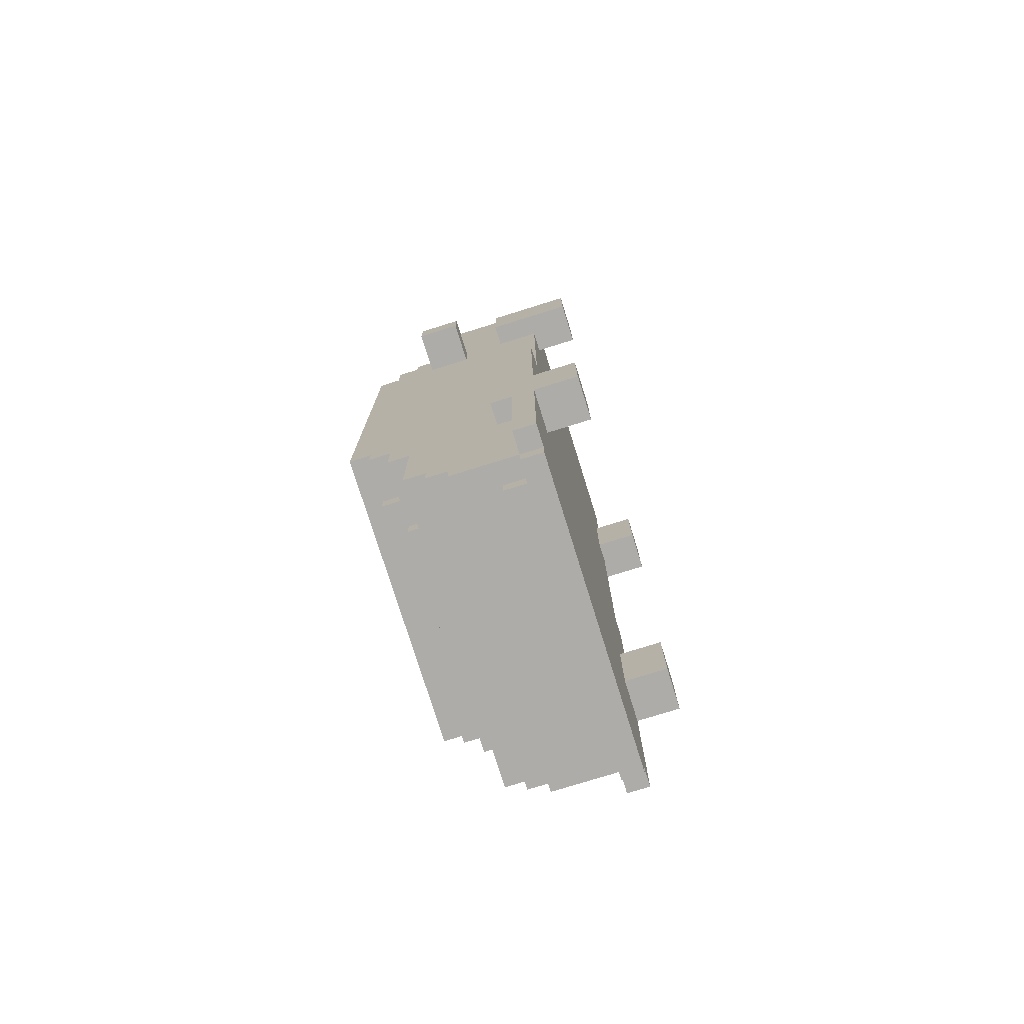
<metadata>
{"format":"obj","ext":"obj","renderer":"f3d","projection":"perspective","resolution":1024,"background":"white","views":[{"elev":-76.7,"azim":-72.7,"up":"+Z"}]}
</metadata>
<code>
o
v 0 2.6 -1.1
v 0 2.6 -1.3
v 0 2.8 -1.1
v 0 2.8 -1.3
v 0.1 2 -0.7
v 0.1 2 -1.1
v 0.1 2 -3.2
v 0.1 2 -3.6
v 0.1 2.2 -2.3
v 0.1 2.2 -3.2
v 0.1 2.2 -3.6
v 0.1 2.2 -4.4
v 0.1 2.3 -2.3
v 0.1 2.3 -3.2
v 0.1 2.3 -3.6
v 0.1 2.3 -4.4
v 0.1 2.4 -0.7
v 0.1 2.4 -1.1
v 0.1 2.4 -3.2
v 0.1 2.4 -3.6
v 0.2 2.2 0
v 0.2 2.2 -0.7
v 0.2 2.2 -1.1
v 0.2 2.2 -2.3
v 0.2 2.2 -4.4
v 0.2 2.2 -4.5
v 0.2 2.3 0
v 0.2 2.3 -0.1
v 0.2 2.3 -2.3
v 0.2 2.3 -3.2
v 0.2 2.3 -3.6
v 0.2 2.3 -4.3
v 0.2 2.3 -4.4
v 0.2 2.3 -4.5
v 0.2 2.4 -0.7
v 0.2 2.4 -1.1
v 0.2 2.4 -3.2
v 0.2 2.4 -3.6
v 0.2 2.5 -0.1
v 0.2 2.5 -0.2
v 0.2 2.5 -4.3
v 0.2 2.5 -4.4
v 0.2 2.6 -1.1
v 0.2 2.6 -1.3
v 0.2 2.6 -2.1
v 0.2 2.6 -2.4
v 0.2 2.6 -3.1
v 0.2 2.6 -4.3
v 0.2 2.6 -4.4
v 0.2 2.7 -0.1
v 0.2 2.7 -0.2
v 0.2 2.7 -0.9
v 0.2 2.7 -4.2
v 0.2 2.7 -4.3
v 0.2 2.8 -0.9
v 0.2 2.8 -1
v 0.2 2.8 -1.1
v 0.2 2.8 -1.3
v 0.2 2.8 -1.4
v 0.2 2.8 -3
v 0.2 2.8 -3.1
v 0.2 2.8 -3.7
v 0.2 2.8 -4.2
v 0.2 2.9 -1
v 0.2 2.9 -1.1
v 0.2 2.9 -1.4
v 0.2 2.9 -1.6
v 0.2 2.9 -3.5
v 0.2 2.9 -3.7
v 0.2 3 -1.1
v 0.2 3 -1.3
v 0.2 3 -1.6
v 0.2 3 -2.1
v 0.2 3 -2.4
v 0.2 3 -3
v 0.2 3 -3.4
v 0.2 3 -3.5
v 0.2 3.1 -1.3
v 0.2 3.1 -3.4
v 0.3 2.3 -4.4
v 0.3 2.3 -4.5
v 0.3 2.4 -4.4
v 0.3 2.4 -4.5
v 0.3 3 -1.2
v 0.3 3 -1.3
v 0.3 3.1 -1.2
v 0.3 3.1 -1.3
v 0.4 2.9 -3.5
v 0.4 2.9 -3.6
v 0.4 3 -3.5
v 0.4 3 -3.6
v 0.5 2.8 -3.7
v 0.5 2.8 -3.8
v 0.5 2.9 -3.7
v 0.5 2.9 -3.8
v 1.5 2 -0.7
v 1.5 2 -1.1
v 1.5 2 -3.2
v 1.5 2 -3.6
v 1.5 2.2 -0.7
v 1.5 2.2 -1.1
v 1.5 2.2 -3.2
v 1.5 2.2 -3.6
v 0.3 2 -0.7
v 0.3 2 -1.1
v 0.3 2 -3.2
v 0.3 2 -3.6
v 0.3 2.2 -0.7
v 0.3 2.2 -1.1
v 0.3 2.2 -3.2
v 0.3 2.2 -3.6
v 1.3 2.8 -3.7
v 1.3 2.8 -3.8
v 1.3 2.9 -3.7
v 1.3 2.9 -3.8
v 1.4 2.9 -3.5
v 1.4 2.9 -3.6
v 1.4 3 -3.5
v 1.4 3 -3.6
v 1.5 2.3 -4.4
v 1.5 2.3 -4.5
v 1.5 2.4 -4.4
v 1.5 2.4 -4.5
v 1.5 3 -1.2
v 1.5 3 -1.3
v 1.5 3.1 -1.2
v 1.5 3.1 -1.3
v 1.6 2.2 0
v 1.6 2.2 -0.7
v 1.6 2.2 -1.1
v 1.6 2.2 -2.3
v 1.6 2.2 -4.4
v 1.6 2.2 -4.5
v 1.6 2.3 0
v 1.6 2.3 -0.1
v 1.6 2.3 -2.3
v 1.6 2.3 -3.2
v 1.6 2.3 -3.6
v 1.6 2.3 -4.3
v 1.6 2.3 -4.4
v 1.6 2.3 -4.5
v 1.6 2.4 -0.7
v 1.6 2.4 -1.1
v 1.6 2.4 -3.2
v 1.6 2.4 -3.6
v 1.6 2.5 -0.1
v 1.6 2.5 -0.2
v 1.6 2.5 -4.3
v 1.6 2.5 -4.4
v 1.6 2.6 -1.1
v 1.6 2.6 -1.3
v 1.6 2.6 -2.1
v 1.6 2.6 -2.4
v 1.6 2.6 -3.1
v 1.6 2.6 -4.3
v 1.6 2.6 -4.4
v 1.6 2.7 -0.1
v 1.6 2.7 -0.2
v 1.6 2.7 -0.9
v 1.6 2.7 -4.2
v 1.6 2.7 -4.3
v 1.6 2.8 -0.9
v 1.6 2.8 -1
v 1.6 2.8 -1.1
v 1.6 2.8 -1.3
v 1.6 2.8 -1.4
v 1.6 2.8 -3
v 1.6 2.8 -3.1
v 1.6 2.8 -3.7
v 1.6 2.8 -4.2
v 1.6 2.9 -1
v 1.6 2.9 -1.1
v 1.6 2.9 -1.4
v 1.6 2.9 -1.6
v 1.6 2.9 -3.5
v 1.6 2.9 -3.7
v 1.6 3 -1.1
v 1.6 3 -1.3
v 1.6 3 -1.6
v 1.6 3 -2.1
v 1.6 3 -2.4
v 1.6 3 -3
v 1.6 3 -3.4
v 1.6 3 -3.5
v 1.6 3.1 -1.3
v 1.6 3.1 -3.4
v 1.7 2 -0.7
v 1.7 2 -1.1
v 1.7 2 -3.2
v 1.7 2 -3.6
v 1.7 2.2 -2.3
v 1.7 2.2 -3.2
v 1.7 2.2 -3.6
v 1.7 2.2 -4.4
v 1.7 2.3 -2.3
v 1.7 2.3 -3.2
v 1.7 2.3 -3.6
v 1.7 2.3 -4.4
v 1.7 2.4 -0.7
v 1.7 2.4 -1.1
v 1.7 2.4 -3.2
v 1.7 2.4 -3.6
v 1.8 2.6 -1.1
v 1.8 2.6 -1.3
v 1.8 2.8 -1.1
v 1.8 2.8 -1.3
v 0.2 2.2 0
v 0.2 2.3 0
v 1.6 2.2 0
v 1.6 2.3 0
v 0.2 2.3 -0.1
v 0.2 2.5 -0.1
v 0.2 2.7 -0.1
v 0.4 2.5 -0.1
v 0.4 2.7 -0.1
v 1.4 2.5 -0.1
v 1.4 2.7 -0.1
v 1.6 2.3 -0.1
v 1.6 2.5 -0.1
v 1.6 2.7 -0.1
v 0.1 2 -0.7
v 0.1 2.4 -0.7
v 0.2 2.2 -0.7
v 0.2 2.4 -0.7
v 0.3 2 -0.7
v 0.3 2.2 -0.7
v 1.5 2 -0.7
v 1.5 2.2 -0.7
v 1.6 2.2 -0.7
v 1.6 2.4 -0.7
v 1.7 2 -0.7
v 1.7 2.4 -0.7
v 0.2 2.7 -0.9
v 0.2 2.8 -0.9
v 0.3 2.7 -0.9
v 0.3 2.8 -0.9
v 1.5 2.7 -0.9
v 1.5 2.8 -0.9
v 1.6 2.7 -0.9
v 1.6 2.8 -0.9
v 0.2 2.8 -1
v 0.2 2.9 -1
v 0.3 2.8 -1
v 0.3 2.9 -1
v 1.5 2.8 -1
v 1.5 2.9 -1
v 1.6 2.8 -1
v 1.6 2.9 -1
v 0 2.6 -1.1
v 0 2.8 -1.1
v 0.2 2.6 -1.1
v 0.2 2.8 -1.1
v 0.2 2.9 -1.1
v 0.2 3 -1.1
v 0.3 2.9 -1.1
v 0.3 3 -1.1
v 1.5 2.9 -1.1
v 1.5 3 -1.1
v 1.6 2.6 -1.1
v 1.6 2.8 -1.1
v 1.6 2.9 -1.1
v 1.6 3 -1.1
v 1.8 2.6 -1.1
v 1.8 2.8 -1.1
v 0.3 3 -1.2
v 0.3 3.1 -1.2
v 1.5 3 -1.2
v 1.5 3.1 -1.2
v 0.2 3 -1.3
v 0.2 3.1 -1.3
v 0.3 3 -1.3
v 0.3 3.1 -1.3
v 1.5 3 -1.3
v 1.5 3.1 -1.3
v 1.6 3 -1.3
v 1.6 3.1 -1.3
v 0.1 2.2 -2.3
v 0.1 2.3 -2.3
v 0.2 2.2 -2.3
v 0.2 2.3 -2.3
v 1.6 2.2 -2.3
v 1.6 2.3 -2.3
v 1.7 2.2 -2.3
v 1.7 2.3 -2.3
v 0.1 2 -3.2
v 0.1 2.2 -3.2
v 0.1 2.3 -3.2
v 0.1 2.4 -3.2
v 0.2 2.3 -3.2
v 0.2 2.4 -3.2
v 0.3 2 -3.2
v 0.3 2.2 -3.2
v 1.5 2 -3.2
v 1.5 2.2 -3.2
v 1.6 2.3 -3.2
v 1.6 2.4 -3.2
v 1.7 2 -3.2
v 1.7 2.2 -3.2
v 1.7 2.3 -3.2
v 1.7 2.4 -3.2
v 0.1 2 -1.1
v 0.1 2.4 -1.1
v 0.2 2.2 -1.1
v 0.2 2.4 -1.1
v 0.3 2 -1.1
v 0.3 2.2 -1.1
v 1.5 2 -1.1
v 1.5 2.2 -1.1
v 1.6 2.2 -1.1
v 1.6 2.4 -1.1
v 1.7 2 -1.1
v 1.7 2.4 -1.1
v 0 2.6 -1.3
v 0 2.8 -1.3
v 0.2 2.6 -1.3
v 0.2 2.8 -1.3
v 1.6 2.6 -1.3
v 1.6 2.8 -1.3
v 1.8 2.6 -1.3
v 1.8 2.8 -1.3
v 0.2 3 -3.4
v 0.2 3.1 -3.4
v 0.3 3 -3.4
v 0.3 3.1 -3.4
v 1.5 3 -3.4
v 1.5 3.1 -3.4
v 1.6 3 -3.4
v 1.6 3.1 -3.4
v 0.2 2.9 -3.5
v 0.2 3 -3.5
v 0.3 2.9 -3.5
v 0.3 3 -3.5
v 0.4 2.9 -3.5
v 0.4 3 -3.5
v 1.4 2.9 -3.5
v 1.4 3 -3.5
v 1.5 2.9 -3.5
v 1.5 3 -3.5
v 1.6 2.9 -3.5
v 1.6 3 -3.5
v 0.1 2 -3.6
v 0.1 2.2 -3.6
v 0.1 2.3 -3.6
v 0.1 2.4 -3.6
v 0.2 2.3 -3.6
v 0.2 2.4 -3.6
v 0.3 2 -3.6
v 0.3 2.2 -3.6
v 0.4 2.9 -3.6
v 0.4 3 -3.6
v 1.4 2.9 -3.6
v 1.4 3 -3.6
v 1.5 2 -3.6
v 1.5 2.2 -3.6
v 1.6 2.3 -3.6
v 1.6 2.4 -3.6
v 1.7 2 -3.6
v 1.7 2.2 -3.6
v 1.7 2.3 -3.6
v 1.7 2.4 -3.6
v 0.2 2.8 -3.7
v 0.2 2.9 -3.7
v 0.3 2.8 -3.7
v 0.3 2.9 -3.7
v 0.5 2.8 -3.7
v 0.5 2.9 -3.7
v 1.3 2.8 -3.7
v 1.3 2.9 -3.7
v 1.5 2.8 -3.7
v 1.5 2.9 -3.7
v 1.6 2.8 -3.7
v 1.6 2.9 -3.7
v 0.5 2.8 -3.8
v 0.5 2.9 -3.8
v 1.3 2.8 -3.8
v 1.3 2.9 -3.8
v 0.2 2.7 -4.2
v 0.2 2.8 -4.2
v 1.6 2.7 -4.2
v 1.6 2.8 -4.2
v 0.2 2.6 -4.3
v 0.2 2.7 -4.3
v 1.6 2.6 -4.3
v 1.6 2.7 -4.3
v 0.1 2.2 -4.4
v 0.1 2.3 -4.4
v 0.2 2.2 -4.4
v 0.2 2.3 -4.4
v 0.2 2.5 -4.4
v 0.2 2.6 -4.4
v 0.3 2.3 -4.4
v 0.3 2.4 -4.4
v 0.4 2.4 -4.4
v 0.4 2.5 -4.4
v 1.4 2.4 -4.4
v 1.4 2.5 -4.4
v 1.5 2.3 -4.4
v 1.5 2.4 -4.4
v 1.6 2.2 -4.4
v 1.6 2.3 -4.4
v 1.6 2.5 -4.4
v 1.6 2.6 -4.4
v 1.7 2.2 -4.4
v 1.7 2.3 -4.4
v 0.2 2.2 -4.5
v 0.2 2.3 -4.5
v 0.3 2.3 -4.5
v 0.3 2.4 -4.5
v 1.5 2.3 -4.5
v 1.5 2.4 -4.5
v 1.6 2.2 -4.5
v 1.6 2.3 -4.5
v 0.1 2 -0.7
v 0.3 2 -0.7
v 1.5 2 -0.7
v 1.7 2 -0.7
v 0.1 2 -1.1
v 0.3 2 -1.1
v 1.5 2 -1.1
v 1.7 2 -1.1
v 0.1 2 -3.2
v 0.3 2 -3.2
v 1.5 2 -3.2
v 1.7 2 -3.2
v 0.1 2 -3.6
v 0.3 2 -3.6
v 1.5 2 -3.6
v 1.7 2 -3.6
v 0.2 2.2 0
v 1.6 2.2 0
v 0.2 2.2 -0.7
v 0.3 2.2 -0.7
v 1.5 2.2 -0.7
v 1.6 2.2 -0.7
v 0.2 2.2 -1.1
v 0.3 2.2 -1.1
v 1.5 2.2 -1.1
v 1.6 2.2 -1.1
v 0.1 2.2 -2.3
v 0.2 2.2 -2.3
v 1.6 2.2 -2.3
v 1.7 2.2 -2.3
v 0.1 2.2 -3.2
v 0.3 2.2 -3.2
v 1.5 2.2 -3.2
v 1.7 2.2 -3.2
v 0.1 2.2 -3.6
v 0.3 2.2 -3.6
v 1.5 2.2 -3.6
v 1.7 2.2 -3.6
v 0.1 2.2 -4.4
v 0.2 2.2 -4.4
v 1.6 2.2 -4.4
v 1.7 2.2 -4.4
v 0.2 2.2 -4.5
v 1.6 2.2 -4.5
v 0 2.6 -1.1
v 0.2 2.6 -1.1
v 1.6 2.6 -1.1
v 1.8 2.6 -1.1
v 0 2.6 -1.3
v 0.2 2.6 -1.3
v 1.6 2.6 -1.3
v 1.8 2.6 -1.3
v 0.2 2.3 0
v 1.6 2.3 0
v 0.2 2.3 -0.1
v 1.6 2.3 -0.1
v 0.1 2.3 -2.3
v 0.2 2.3 -2.3
v 1.6 2.3 -2.3
v 1.7 2.3 -2.3
v 0.1 2.3 -3.2
v 0.2 2.3 -3.2
v 1.6 2.3 -3.2
v 1.7 2.3 -3.2
v 0.1 2.3 -3.6
v 0.2 2.3 -3.6
v 1.6 2.3 -3.6
v 1.7 2.3 -3.6
v 0.2 2.3 -4.3
v 1.6 2.3 -4.3
v 0.1 2.3 -4.4
v 0.2 2.3 -4.4
v 0.3 2.3 -4.4
v 1.5 2.3 -4.4
v 1.6 2.3 -4.4
v 1.7 2.3 -4.4
v 0.2 2.3 -4.5
v 0.3 2.3 -4.5
v 1.5 2.3 -4.5
v 1.6 2.3 -4.5
v 0.1 2.4 -0.7
v 0.2 2.4 -0.7
v 1.6 2.4 -0.7
v 1.7 2.4 -0.7
v 0.1 2.4 -1.1
v 0.2 2.4 -1.1
v 1.6 2.4 -1.1
v 1.7 2.4 -1.1
v 0.1 2.4 -3.2
v 0.2 2.4 -3.2
v 1.6 2.4 -3.2
v 1.7 2.4 -3.2
v 0.1 2.4 -3.6
v 0.2 2.4 -3.6
v 1.6 2.4 -3.6
v 1.7 2.4 -3.6
v 0.3 2.4 -4.4
v 0.4 2.4 -4.4
v 1.4 2.4 -4.4
v 1.5 2.4 -4.4
v 0.3 2.4 -4.5
v 1.5 2.4 -4.5
v 0.2 2.6 -4.3
v 1.6 2.6 -4.3
v 0.2 2.6 -4.4
v 1.6 2.6 -4.4
v 0.2 2.7 -0.1
v 0.4 2.7 -0.1
v 1.4 2.7 -0.1
v 1.6 2.7 -0.1
v 0.2 2.7 -0.2
v 0.4 2.7 -0.2
v 1.4 2.7 -0.2
v 1.6 2.7 -0.2
v 0.3 2.7 -0.8
v 1.5 2.7 -0.8
v 0.2 2.7 -0.9
v 0.3 2.7 -0.9
v 1.5 2.7 -0.9
v 1.6 2.7 -0.9
v 0.2 2.7 -4.2
v 1.6 2.7 -4.2
v 0.2 2.7 -4.3
v 1.6 2.7 -4.3
v 0.2 2.8 -0.9
v 0.3 2.8 -0.9
v 1.5 2.8 -0.9
v 1.6 2.8 -0.9
v 0.2 2.8 -1
v 0.3 2.8 -1
v 1.5 2.8 -1
v 1.6 2.8 -1
v 0 2.8 -1.1
v 0.2 2.8 -1.1
v 1.6 2.8 -1.1
v 1.8 2.8 -1.1
v 0 2.8 -1.3
v 0.2 2.8 -1.3
v 1.6 2.8 -1.3
v 1.8 2.8 -1.3
v 0.2 2.8 -3.7
v 0.3 2.8 -3.7
v 0.5 2.8 -3.7
v 1.3 2.8 -3.7
v 1.5 2.8 -3.7
v 1.6 2.8 -3.7
v 0.5 2.8 -3.8
v 1.3 2.8 -3.8
v 0.2 2.8 -4.2
v 1.6 2.8 -4.2
v 0.2 2.9 -1
v 0.3 2.9 -1
v 1.5 2.9 -1
v 1.6 2.9 -1
v 0.2 2.9 -1.1
v 0.3 2.9 -1.1
v 1.5 2.9 -1.1
v 1.6 2.9 -1.1
v 0.2 2.9 -3.5
v 0.3 2.9 -3.5
v 0.4 2.9 -3.5
v 1.4 2.9 -3.5
v 1.5 2.9 -3.5
v 1.6 2.9 -3.5
v 0.4 2.9 -3.6
v 1.4 2.9 -3.6
v 0.2 2.9 -3.7
v 0.3 2.9 -3.7
v 0.5 2.9 -3.7
v 1.3 2.9 -3.7
v 1.5 2.9 -3.7
v 1.6 2.9 -3.7
v 0.5 2.9 -3.8
v 1.3 2.9 -3.8
v 0.2 3 -1.1
v 0.3 3 -1.1
v 1.5 3 -1.1
v 1.6 3 -1.1
v 0.3 3 -1.2
v 1.5 3 -1.2
v 0.2 3 -1.3
v 0.3 3 -1.3
v 1.5 3 -1.3
v 1.6 3 -1.3
v 0.2 3 -3.4
v 0.3 3 -3.4
v 1.5 3 -3.4
v 1.6 3 -3.4
v 0.2 3 -3.5
v 0.3 3 -3.5
v 0.4 3 -3.5
v 1.4 3 -3.5
v 1.5 3 -3.5
v 1.6 3 -3.5
v 0.4 3 -3.6
v 1.4 3 -3.6
v 0.3 3.1 -1.2
v 1.5 3.1 -1.2
v 0.2 3.1 -1.3
v 0.3 3.1 -1.3
v 1.5 3.1 -1.3
v 1.6 3.1 -1.3
v 0.3 3.1 -3.3
v 1.5 3.1 -3.3
v 0.2 3.1 -3.4
v 0.3 3.1 -3.4
v 1.5 3.1 -3.4
v 1.6 3.1 -3.4
f 3 2 1
f 4 2 3
f 10 8 7
f 11 8 10
f 13 10 9
f 14 11 10
f 14 10 13
f 15 12 11
f 15 11 14
f 16 12 15
f 17 6 5
f 18 6 17
f 19 15 14
f 20 15 19
f 27 22 21
f 28 22 27
f 29 24 23
f 33 26 25
f 34 26 33
f 35 22 28
f 36 29 23
f 36 30 29
f 37 30 36
f 38 32 31
f 39 37 36
f 39 38 37
f 39 35 28
f 39 36 35
f 40 38 39
f 41 32 38
f 41 38 40
f 41 33 32
f 42 33 41
f 43 41 40
f 43 42 41
f 44 42 43
f 45 42 44
f 46 42 45
f 47 42 46
f 48 42 47
f 49 42 48
f 50 40 39
f 51 43 40
f 51 40 50
f 52 43 51
f 53 48 47
f 54 48 53
f 55 43 52
f 56 43 55
f 57 43 56
f 58 45 44
f 59 45 58
f 60 47 46
f 61 53 47
f 61 47 60
f 62 53 61
f 63 53 62
f 64 57 56
f 64 58 57
f 64 59 58
f 65 59 64
f 66 45 59
f 66 59 65
f 67 45 66
f 68 62 61
f 68 61 60
f 69 62 68
f 70 67 66
f 70 66 65
f 71 67 70
f 72 45 67
f 72 67 71
f 73 46 45
f 73 45 72
f 74 60 46
f 74 46 73
f 75 68 60
f 75 60 74
f 76 68 75
f 77 68 76
f 78 72 71
f 78 73 72
f 78 76 75
f 78 75 74
f 78 74 73
f 79 76 78
f 82 81 80
f 83 81 82
f 86 85 84
f 87 85 86
f 90 89 88
f 91 89 90
f 94 93 92
f 95 93 94
f 100 97 96
f 101 97 100
f 102 99 98
f 103 99 102
f 104 105 108
f 108 105 109
f 106 107 110
f 110 107 111
f 112 113 114
f 114 113 115
f 116 117 118
f 118 117 119
f 120 121 122
f 122 121 123
f 124 125 126
f 126 125 127
f 128 129 134
f 134 129 135
f 130 131 136
f 132 133 140
f 140 133 141
f 135 129 142
f 130 136 143
f 136 137 143
f 143 137 144
f 138 139 145
f 143 144 146
f 144 145 146
f 135 142 146
f 142 143 146
f 146 145 147
f 145 139 148
f 147 145 148
f 139 140 148
f 148 140 149
f 147 148 150
f 148 149 150
f 150 149 151
f 151 149 152
f 152 149 153
f 153 149 154
f 154 149 155
f 155 149 156
f 146 147 157
f 147 150 158
f 157 147 158
f 158 150 159
f 154 155 160
f 160 155 161
f 159 150 162
f 162 150 163
f 163 150 164
f 151 152 165
f 165 152 166
f 153 154 167
f 154 160 168
f 167 154 168
f 168 160 169
f 169 160 170
f 163 164 171
f 164 165 171
f 165 166 171
f 171 166 172
f 166 152 173
f 172 166 173
f 173 152 174
f 168 169 175
f 167 168 175
f 175 169 176
f 173 174 177
f 172 173 177
f 177 174 178
f 174 152 179
f 178 174 179
f 152 153 180
f 179 152 180
f 153 167 181
f 180 153 181
f 167 175 182
f 181 167 182
f 182 175 183
f 183 175 184
f 178 179 185
f 179 180 185
f 182 183 185
f 181 182 185
f 180 181 185
f 185 183 186
f 189 190 192
f 192 190 193
f 191 192 195
f 192 193 196
f 195 192 196
f 193 194 197
f 196 193 197
f 197 194 198
f 187 188 199
f 199 188 200
f 196 197 201
f 201 197 202
f 203 204 205
f 205 204 206
f 209 208 207
f 210 208 209
f 214 212 211
f 214 213 212
f 215 213 214
f 216 214 211
f 216 215 214
f 217 215 216
f 218 216 211
f 219 217 216
f 219 216 218
f 220 217 219
f 223 222 221
f 224 222 223
f 225 223 221
f 226 223 225
f 229 228 227
f 231 229 227
f 231 230 229
f 232 230 231
f 235 234 233
f 236 234 235
f 237 236 235
f 238 236 237
f 239 238 237
f 240 238 239
f 243 242 241
f 244 242 243
f 245 244 243
f 246 244 245
f 247 246 245
f 248 246 247
f 251 250 249
f 252 250 251
f 255 254 253
f 256 254 255
f 257 256 255
f 258 256 257
f 261 258 257
f 262 258 261
f 263 260 259
f 264 260 263
f 267 266 265
f 268 266 267
f 271 270 269
f 272 270 271
f 275 274 273
f 276 274 275
f 279 278 277
f 280 278 279
f 283 282 281
f 284 282 283
f 289 288 287
f 290 288 289
f 291 286 285
f 292 286 291
f 297 294 293
f 298 294 297
f 299 296 295
f 300 296 299
f 301 302 303
f 303 302 304
f 301 303 305
f 305 303 306
f 307 308 309
f 307 309 311
f 309 310 311
f 311 310 312
f 313 314 315
f 315 314 316
f 317 318 319
f 319 318 320
f 321 322 323
f 323 322 324
f 323 324 325
f 325 324 326
f 325 326 327
f 327 326 328
f 329 330 331
f 331 330 332
f 331 332 333
f 333 332 334
f 335 336 337
f 337 336 338
f 337 338 339
f 339 338 340
f 343 344 345
f 345 344 346
f 341 342 347
f 347 342 348
f 349 350 351
f 351 350 352
f 353 354 357
f 357 354 358
f 355 356 359
f 359 356 360
f 361 362 363
f 363 362 364
f 363 364 365
f 365 364 366
f 367 368 369
f 369 368 370
f 369 370 371
f 371 370 372
f 373 374 375
f 375 374 376
f 377 378 379
f 379 378 380
f 381 382 383
f 383 382 384
f 385 386 387
f 387 386 388
f 388 389 391
f 391 389 392
f 392 389 393
f 389 390 394
f 393 389 394
f 393 394 395
f 394 390 396
f 395 394 396
f 395 396 398
f 397 398 400
f 396 390 401
f 398 396 401
f 400 398 401
f 401 390 402
f 399 400 403
f 403 400 404
f 405 406 407
f 405 407 409
f 407 408 409
f 409 408 410
f 405 409 411
f 411 409 412
f 417 414 413
f 418 414 417
f 419 416 415
f 420 416 419
f 425 422 421
f 426 422 425
f 427 424 423
f 428 424 427
f 431 430 429
f 432 430 431
f 433 430 432
f 434 430 433
f 436 433 432
f 437 433 436
f 440 436 435
f 440 438 437
f 440 437 436
f 441 438 440
f 443 441 440
f 443 442 441
f 443 440 439
f 444 442 443
f 445 442 444
f 446 442 445
f 448 445 444
f 449 445 448
f 451 448 447
f 451 450 449
f 451 449 448
f 452 450 451
f 453 450 452
f 454 450 453
f 455 453 452
f 456 453 455
f 461 458 457
f 462 458 461
f 463 460 459
f 464 460 463
f 465 466 467
f 467 466 468
f 469 470 473
f 473 470 474
f 471 472 475
f 475 472 476
f 477 478 481
f 479 480 482
f 477 481 483
f 483 481 484
f 482 480 487
f 487 480 488
f 484 485 489
f 489 485 490
f 486 487 491
f 491 487 492
f 493 494 497
f 497 494 498
f 495 496 499
f 499 496 500
f 501 502 505
f 505 502 506
f 503 504 507
f 507 504 508
f 509 510 513
f 511 512 513
f 510 511 513
f 513 512 514
f 515 516 517
f 517 516 518
f 519 520 523
f 520 521 524
f 523 520 524
f 521 522 525
f 524 521 525
f 525 522 526
f 523 524 527
f 524 525 527
f 525 526 527
f 527 526 528
f 523 527 529
f 527 528 530
f 529 527 530
f 528 526 531
f 530 528 531
f 531 526 532
f 533 534 535
f 535 534 536
f 537 538 541
f 538 539 542
f 541 538 542
f 539 540 543
f 542 539 543
f 543 540 544
f 545 546 549
f 549 546 550
f 547 548 551
f 551 548 552
f 553 554 559
f 554 555 559
f 557 558 560
f 556 557 560
f 553 559 561
f 559 560 561
f 560 558 562
f 561 560 562
f 563 564 567
f 564 565 568
f 567 564 568
f 565 566 569
f 568 565 569
f 569 566 570
f 572 573 577
f 574 575 578
f 571 572 579
f 577 578 580
f 579 572 580
f 572 577 580
f 580 578 581
f 581 578 582
f 575 576 583
f 582 578 583
f 578 575 583
f 583 576 584
f 581 582 585
f 585 582 586
f 587 588 591
f 588 589 591
f 589 590 592
f 591 589 592
f 587 591 593
f 593 591 594
f 592 590 595
f 595 590 596
f 597 598 601
f 598 599 602
f 601 598 602
f 602 599 603
f 603 599 604
f 599 600 605
f 604 599 605
f 605 600 606
f 603 604 607
f 607 604 608
f 609 610 612
f 612 610 613
f 611 612 615
f 613 614 615
f 612 613 615
f 615 614 616
f 611 615 617
f 615 616 618
f 617 615 618
f 616 614 619
f 618 616 619
f 619 614 620

</code>
